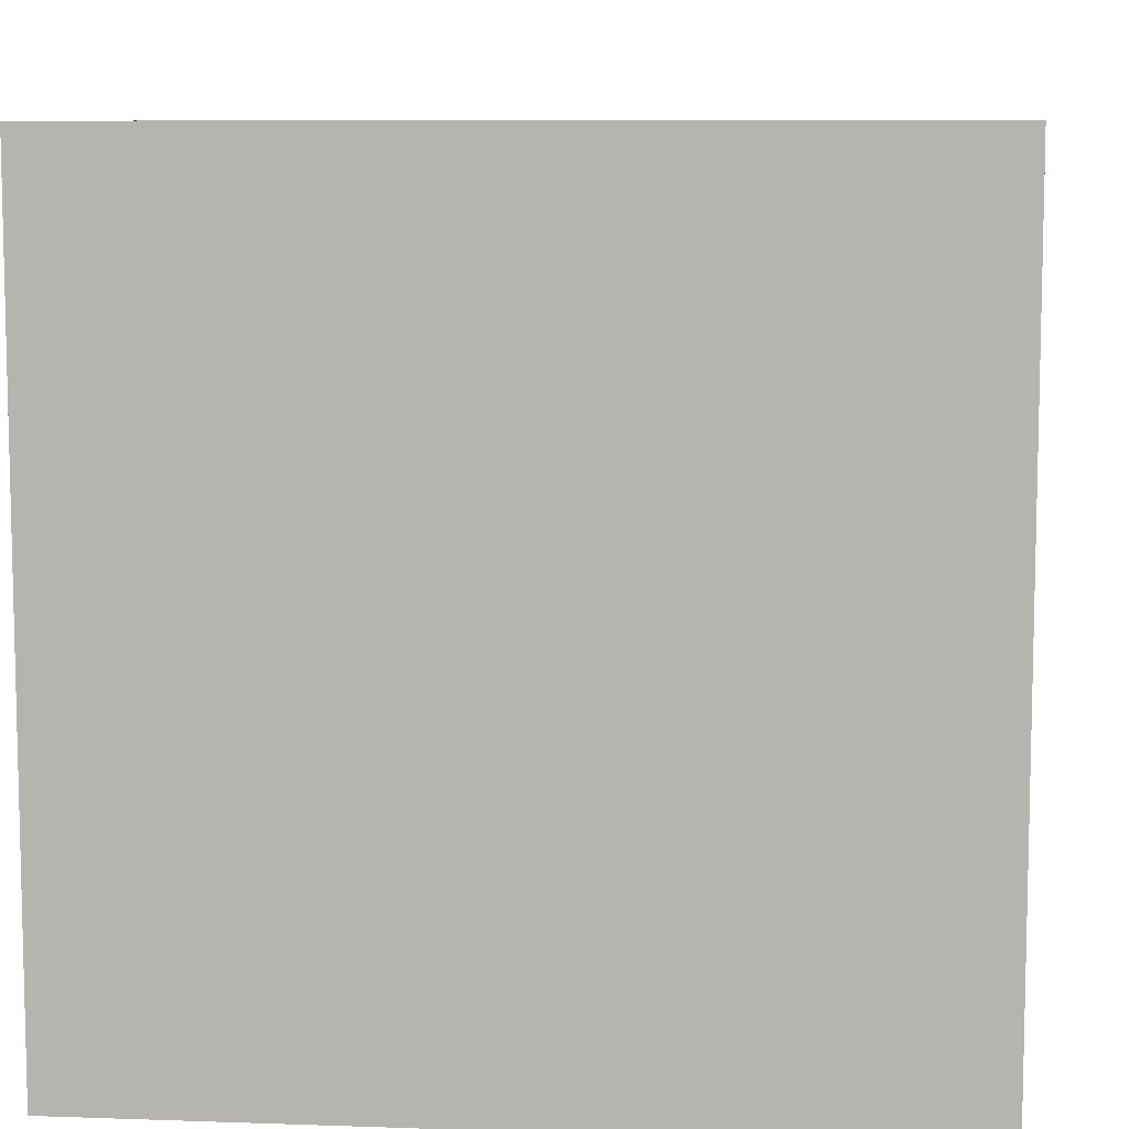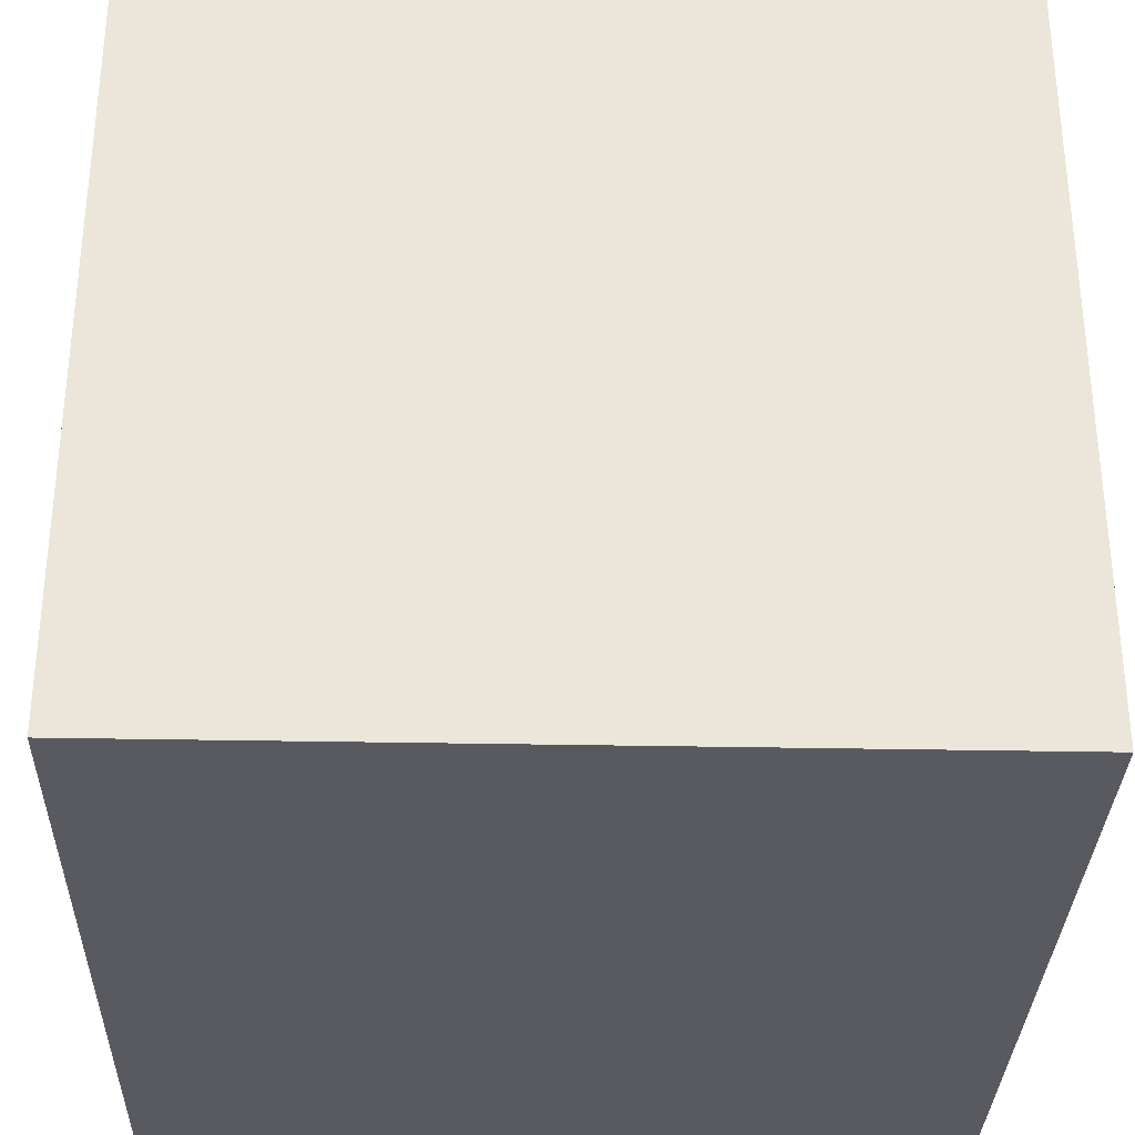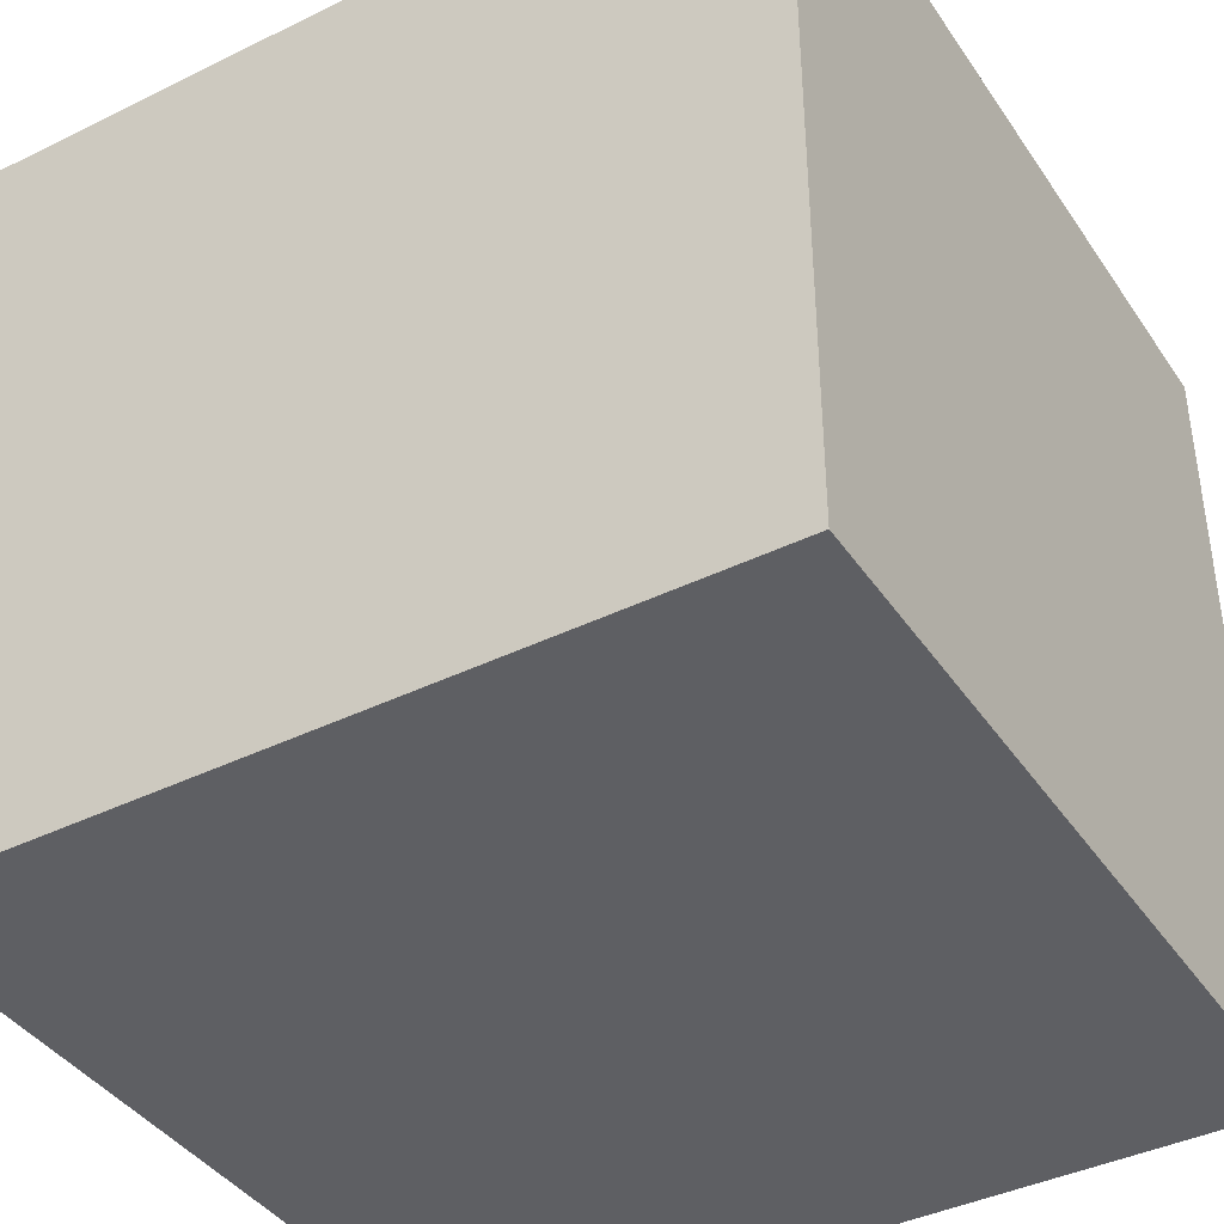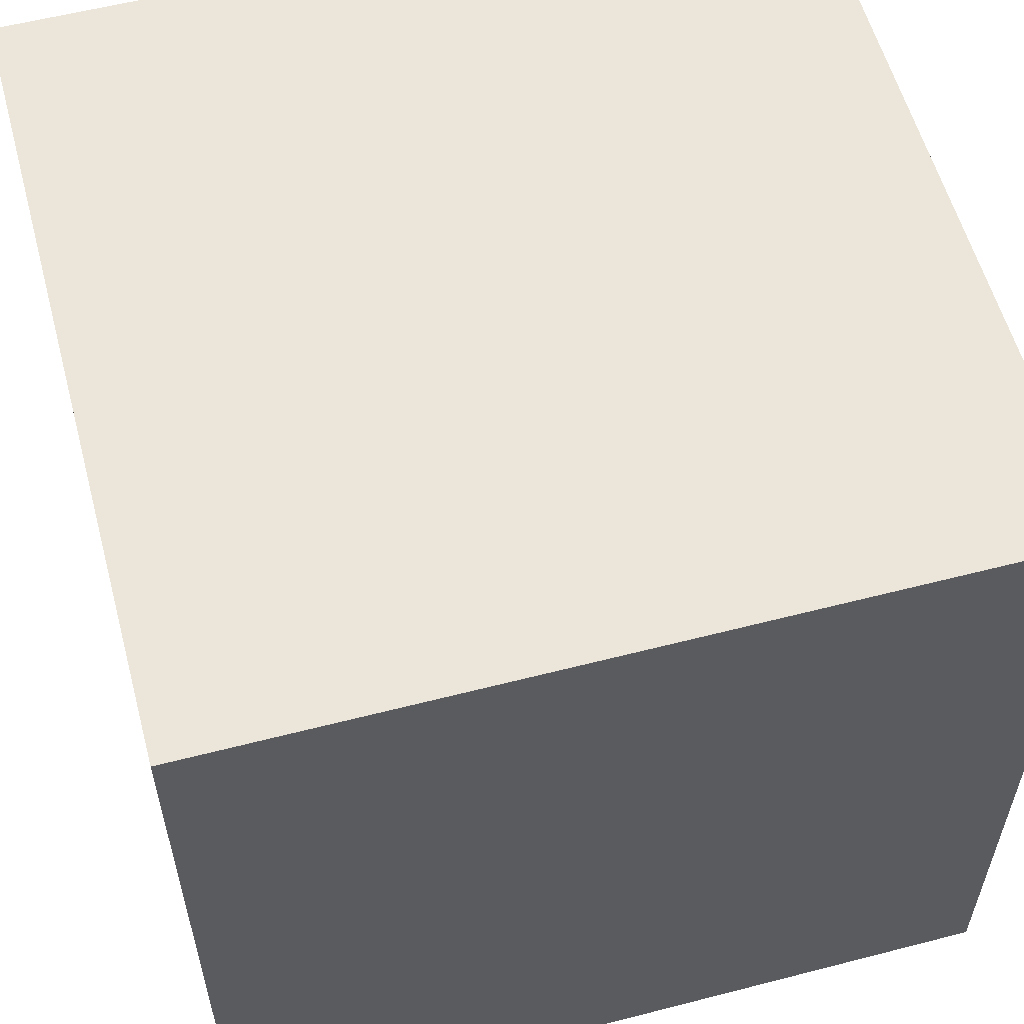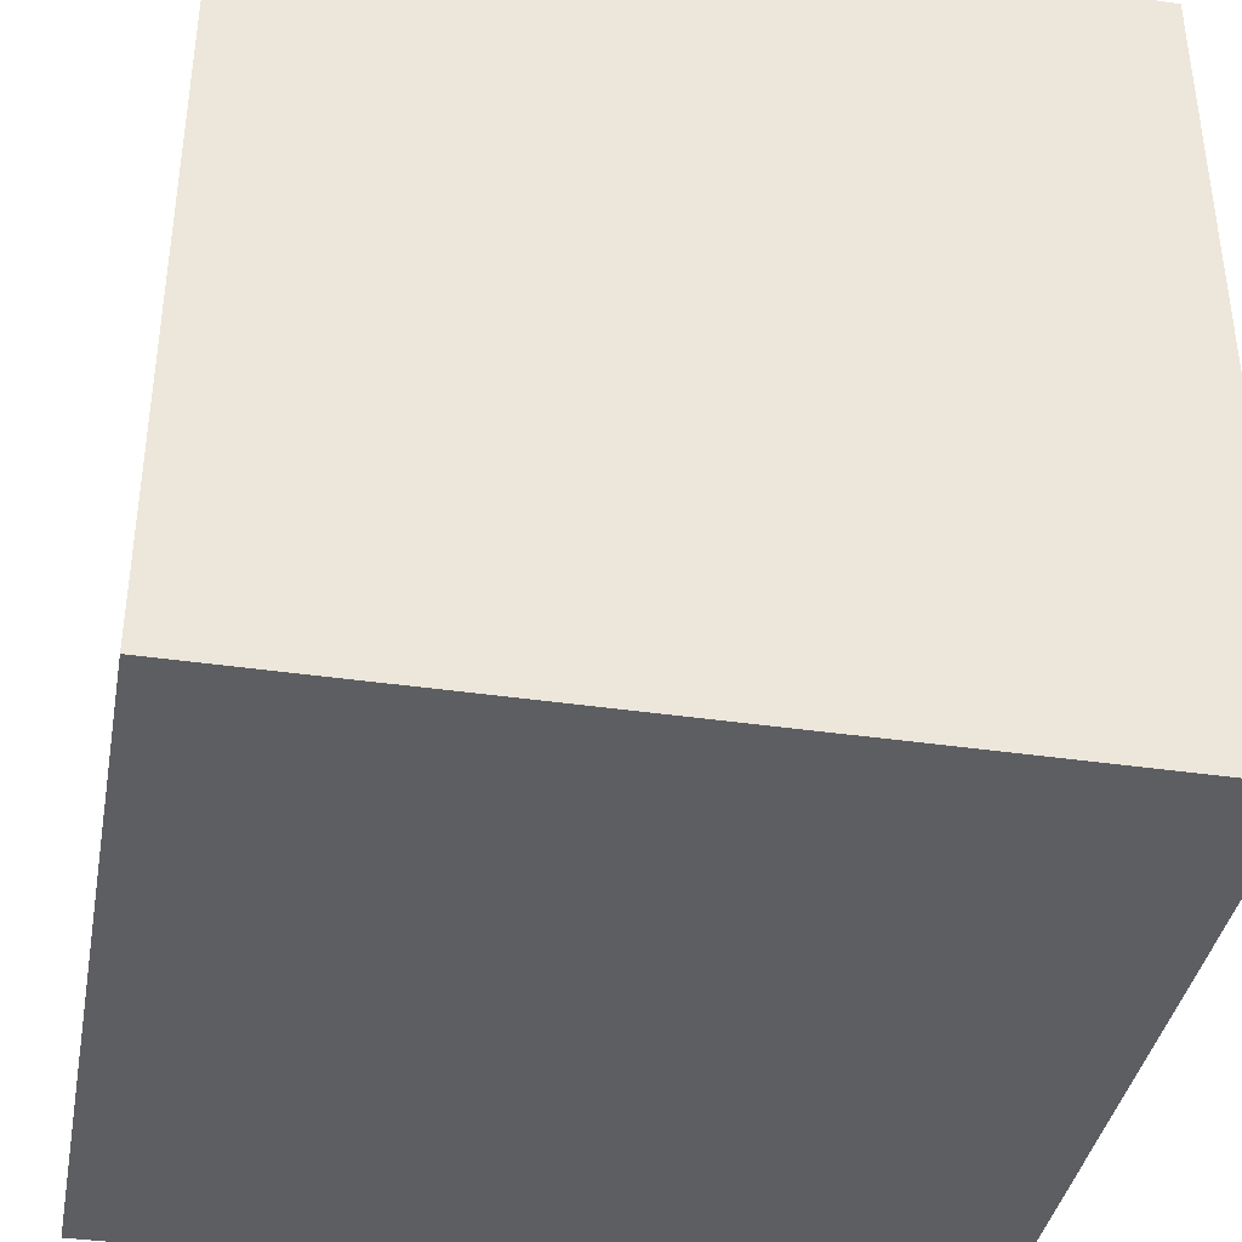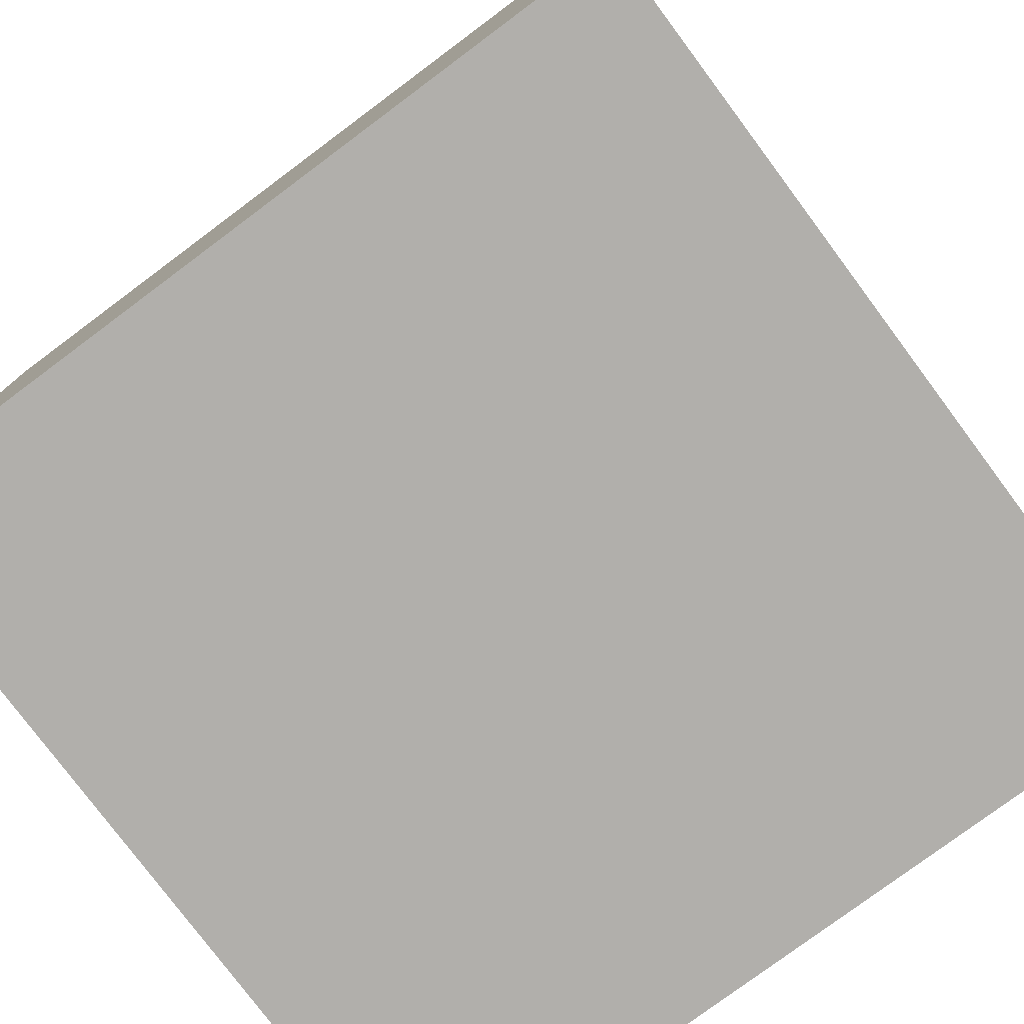
<metadata>
{"format":"obj","ext":"obj","renderer":"f3d","projection":"perspective","resolution":1024,"background":"white","views":[{"elev":8.4,"azim":-174.5,"up":"+Y"},{"elev":-31.9,"azim":88.4,"up":"+Y"},{"elev":-40.5,"azim":121.0,"up":"+Z"},{"elev":57.6,"azim":165.0,"up":"+Z"},{"elev":-38.7,"azim":-100.4,"up":"+Y"},{"elev":-78.2,"azim":-143.3,"up":"+Y"}]}
</metadata>
<code>
o cube
v 1 1 -1
v 1 -1 -1
v 1 1 1
v 1 -1 1
v -1 1 -1
v -1 -1 -1
v -1 1 1
v -1 -1 1
v 1 0.7778 -1
v 1 0.5556 -1
v 1 0.3333 -1
v 1 0.1111 -1
v 1 -0.1111 -1
v 1 -0.3333 -1
v 1 -0.5556 -1
v 1 -0.7778 -1
v 1 0.7778 1
v 1 0.5556 1
v 1 0.3333 1
v 1 0.1111 1
v 1 -0.1111 1
v 1 -0.3333 1
v 1 -0.5556 1
v 1 -0.7778 1
v 1 1 -0.7778
v 1 1 -0.5556
v 1 1 -0.3333
v 1 1 -0.1111
v 1 1 0.1111
v 1 1 0.3333
v 1 1 0.5556
v 1 1 0.7778
v 1 -1 0.7778
v 1 -1 0.5556
v 1 -1 0.3333
v 1 -1 0.1111
v 1 -1 -0.1111
v 1 -1 -0.3333
v 1 -1 -0.5556
v 1 -1 -0.7778
v 1 -0.7778 -0.7778
v 1 -0.7778 -0.5556
v 1 -0.7778 -0.3333
v 1 -0.7778 -0.1111
v 1 -0.7778 0.1111
v 1 -0.7778 0.3333
v 1 -0.7778 0.5556
v 1 -0.7778 0.7778
v 1 -0.5556 -0.7778
v 1 -0.5556 -0.5556
v 1 -0.5556 -0.3333
v 1 -0.5556 -0.1111
v 1 -0.5556 0.1111
v 1 -0.5556 0.3333
v 1 -0.5556 0.5556
v 1 -0.5556 0.7778
v 1 -0.3333 -0.7778
v 1 -0.3333 -0.5556
v 1 -0.3333 -0.3333
v 1 -0.3333 -0.1111
v 1 -0.3333 0.1111
v 1 -0.3333 0.3333
v 1 -0.3333 0.5556
v 1 -0.3333 0.7778
v 1 -0.1111 -0.7778
v 1 -0.1111 -0.5556
v 1 -0.1111 -0.3333
v 1 -0.1111 -0.1111
v 1 -0.1111 0.1111
v 1 -0.1111 0.3333
v 1 -0.1111 0.5556
v 1 -0.1111 0.7778
v 1 0.1111 -0.7778
v 1 0.1111 -0.5556
v 1 0.1111 -0.3333
v 1 0.1111 -0.1111
v 1 0.1111 0.1111
v 1 0.1111 0.3333
v 1 0.1111 0.5556
v 1 0.1111 0.7778
v 1 0.3333 -0.7778
v 1 0.3333 -0.5556
v 1 0.3333 -0.3333
v 1 0.3333 -0.1111
v 1 0.3333 0.1111
v 1 0.3333 0.3333
v 1 0.3333 0.5556
v 1 0.3333 0.7778
v 1 0.5556 -0.7778
v 1 0.5556 -0.5556
v 1 0.5556 -0.3333
v 1 0.5556 -0.1111
v 1 0.5556 0.1111
v 1 0.5556 0.3333
v 1 0.5556 0.5556
v 1 0.5556 0.7778
v 1 0.7778 -0.7778
v 1 0.7778 -0.5556
v 1 0.7778 -0.3333
v 1 0.7778 -0.1111
v 1 0.7778 0.1111
v 1 0.7778 0.3333
v 1 0.7778 0.5556
v 1 0.7778 0.7778
f 1 5 7 3 32 31 30 29 28 27 26 25
f 4 24 23 22 21 20 19 18 17 3 7 8
f 8 7 5 6
f 6 2 40 39 38 37 36 35 34 33 4 8
f 104 32 3 17
f 6 5 1 9 10 11 12 13 14 15 16 2
f 33 48 24 4
f 48 56 23 24
f 56 64 22 23
f 64 72 21 22
f 72 80 20 21
f 80 88 19 20
f 88 96 18 19
f 96 104 17 18
f 2 16 41 40
f 40 41 42 39
f 39 42 43 38
f 38 43 44 37
f 37 44 45 36
f 36 45 46 35
f 35 46 47 34
f 34 47 48 33
f 16 15 49 41
f 41 49 50 42
f 43 51 52 44
f 44 52 53 45
f 46 54 55 47
f 15 14 57 49
f 49 57 58 50
f 51 59 60 52
f 52 60 61 53
f 54 62 63 55
f 14 13 65 57
f 57 65 66 58
f 59 67 68 60
f 60 68 69 61
f 62 70 71 63
f 13 12 73 65
f 65 73 74 66
f 67 75 76 68
f 68 76 77 69
f 12 11 81 73
f 73 81 82 74
f 75 83 84 76
f 76 84 85 77
f 78 86 87 79
f 11 10 89 81
f 81 89 90 82
f 82 90 91 83
f 83 91 92 84
f 84 92 93 85
f 86 94 95 87
f 10 9 97 89
f 89 97 98 90
f 91 99 100 92
f 92 100 101 93
f 94 102 103 95
f 9 1 25 97
f 97 25 26 98
f 98 26 27 99
f 99 27 28 100
f 100 28 29 101
f 101 29 30 102
f 102 30 31 103
f 103 31 32 104
f 42 50 51 43
f 45 53 54 46
f 47 55 56 48
f 50 58 59 51
f 53 61 62 54
f 55 63 64 56
f 58 66 67 59
f 61 69 70 62
f 63 71 72 64
f 66 74 75 67
f 69 77 78 70
f 70 78 79 71
f 71 79 80 72
f 74 82 83 75
f 77 85 86 78
f 79 87 88 80
f 85 93 94 86
f 87 95 96 88
f 90 98 99 91
f 93 101 102 94
f 95 103 104 96

</code>
